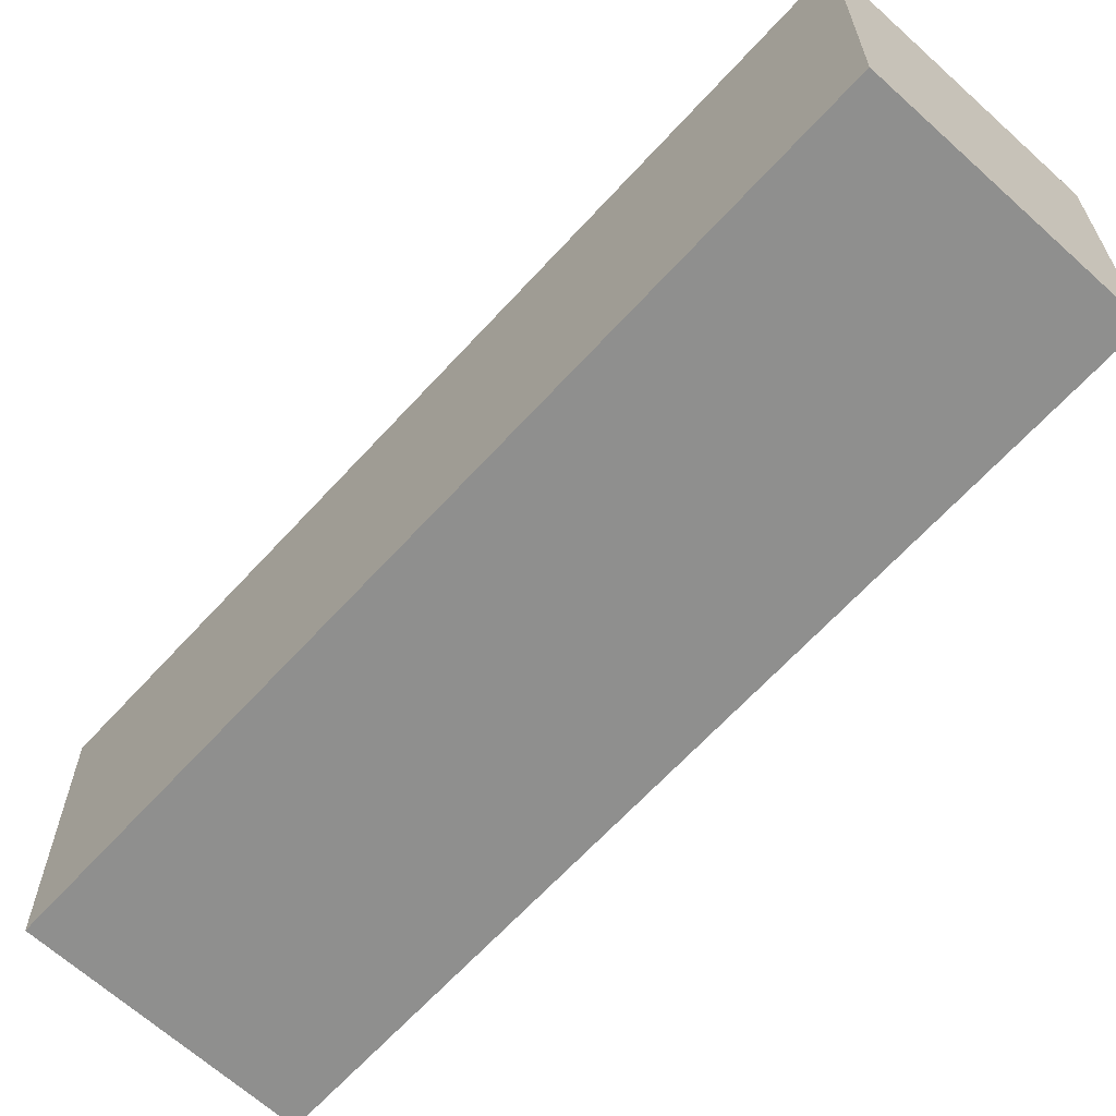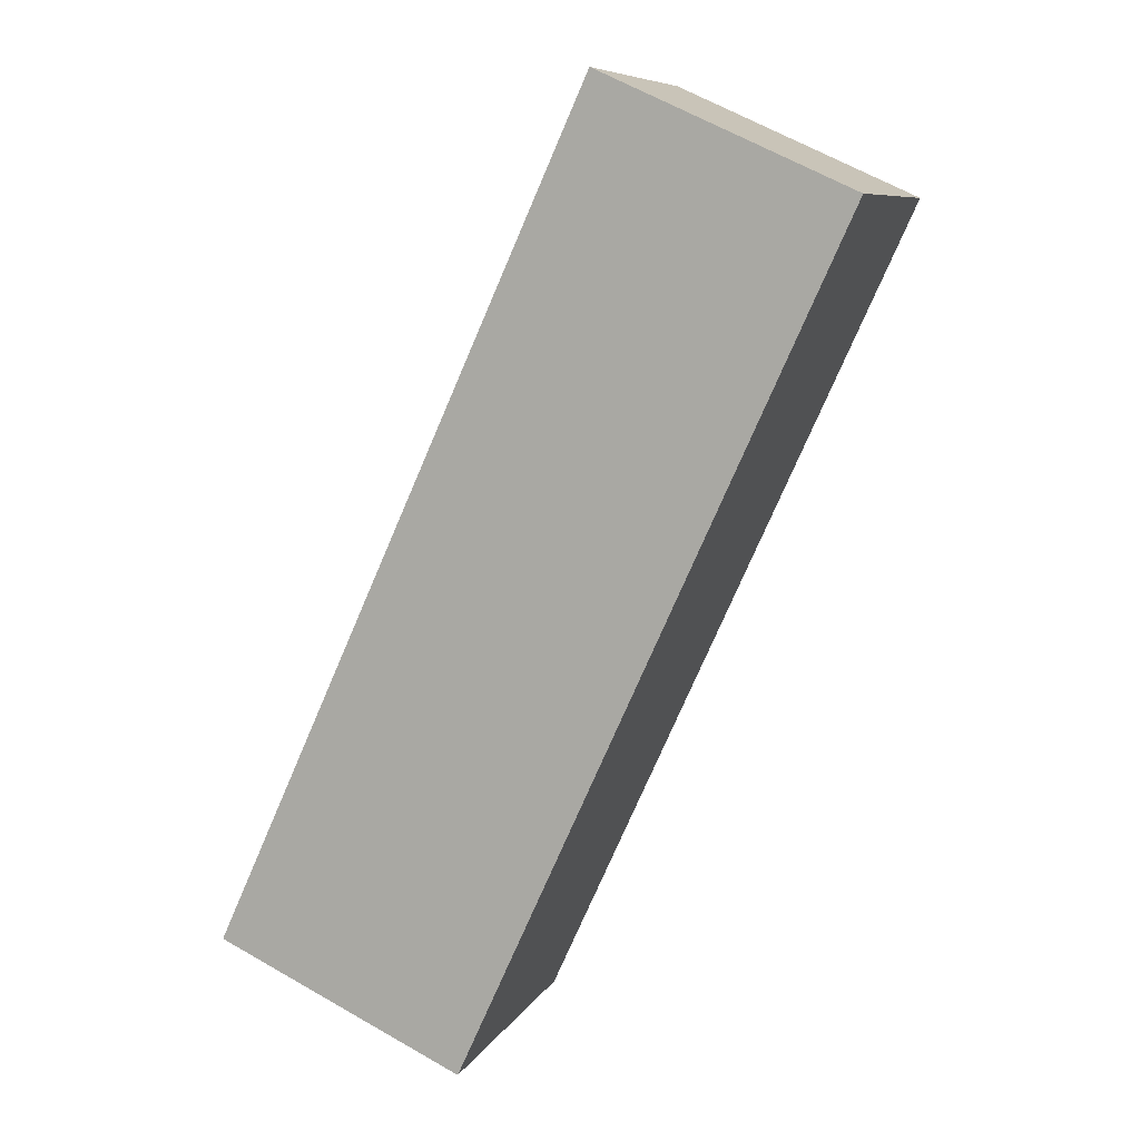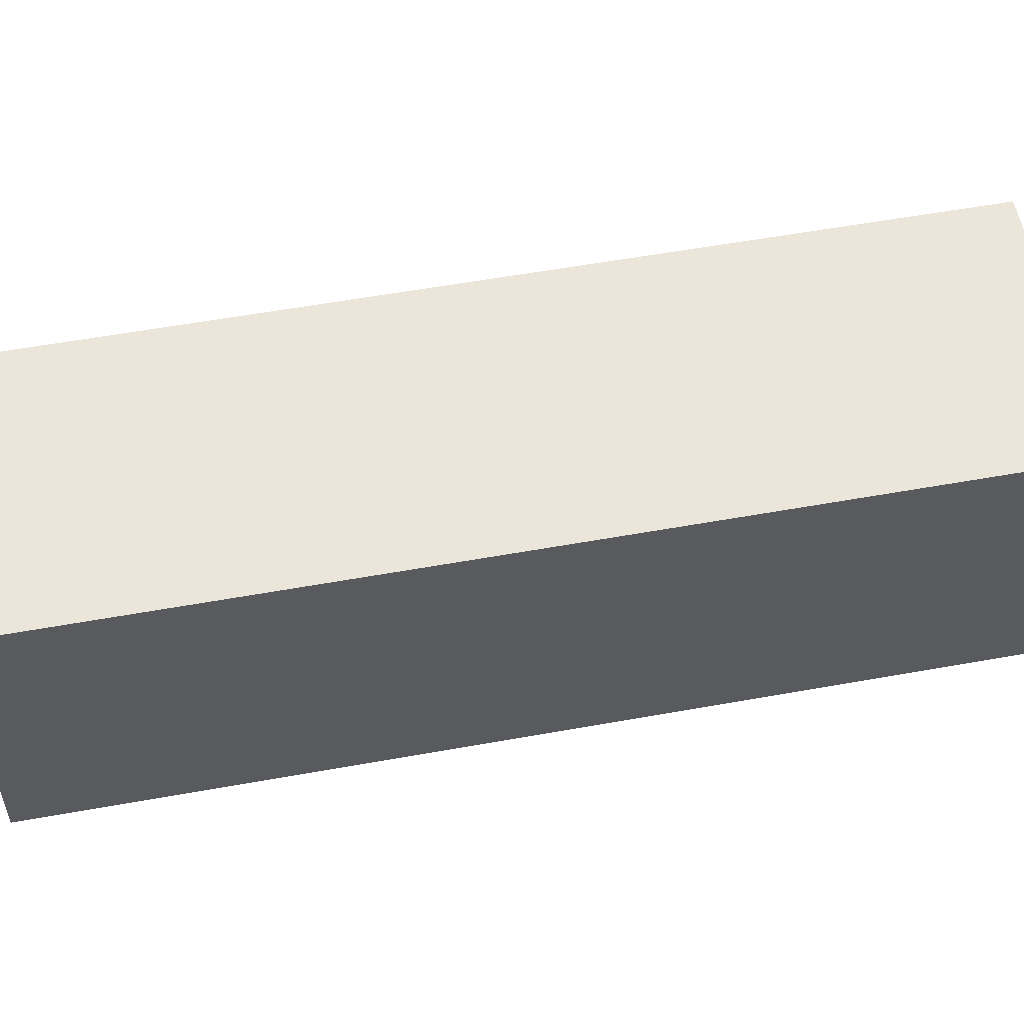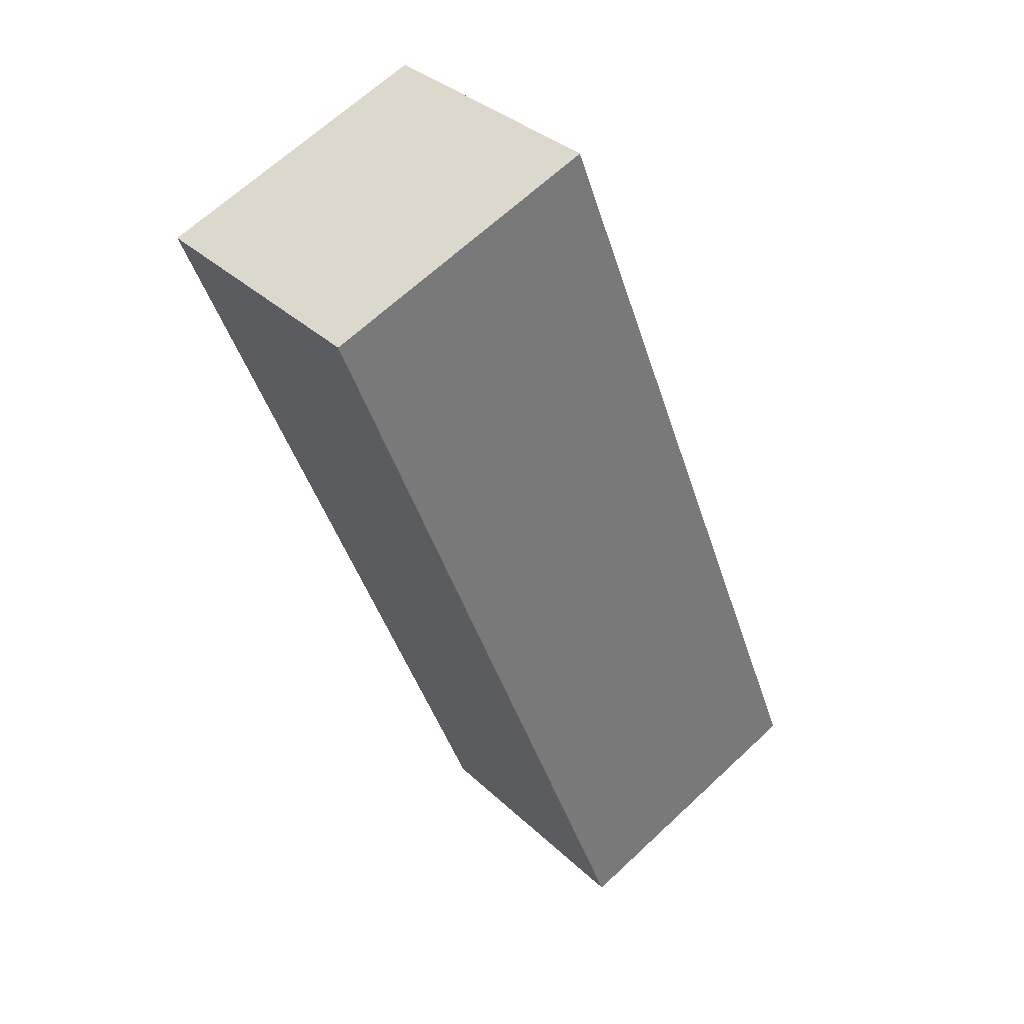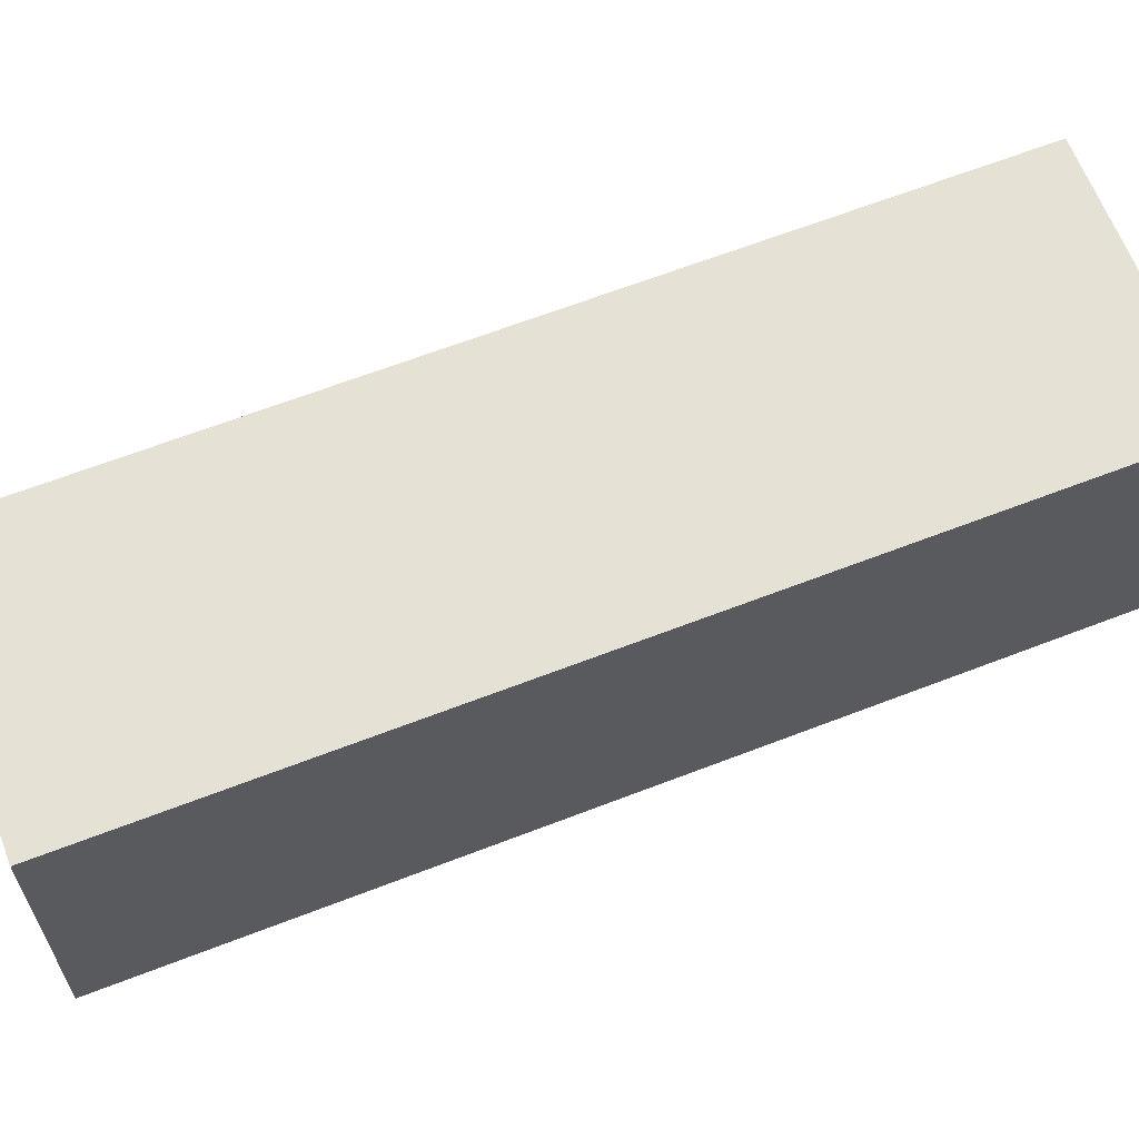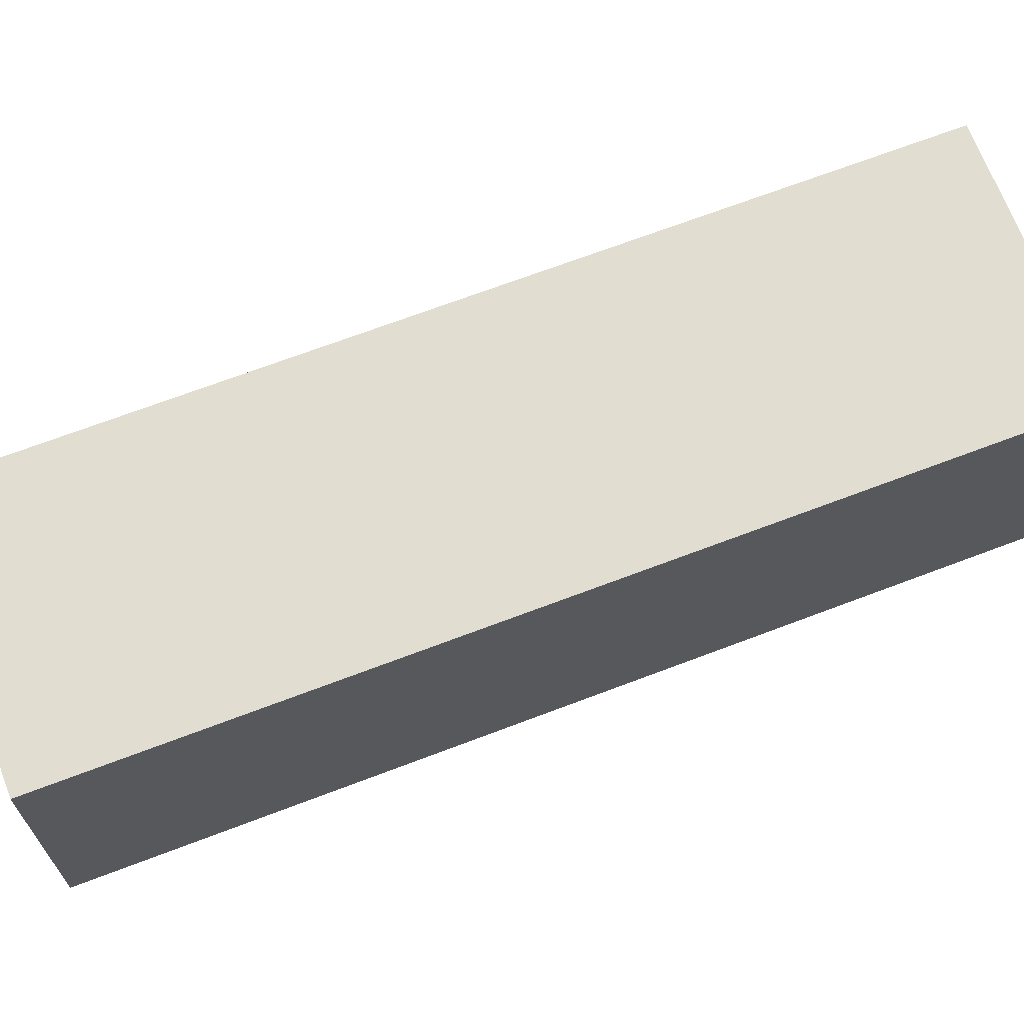
<metadata>
{"format":"obj","ext":"obj","renderer":"f3d","projection":"perspective","resolution":1024,"background":"white","views":[{"elev":-65.3,"azim":-18.0,"up":"+Y"},{"elev":8.4,"azim":18.0,"up":"+Z"},{"elev":56.0,"azim":103.6,"up":"+Y"},{"elev":66.1,"azim":-133.2,"up":"+Z"},{"elev":64.3,"azim":-87.0,"up":"+Y"},{"elev":68.9,"azim":93.5,"up":"+Y"}]}
</metadata>
<code>
v  5.499 4.27 12.14
v  3.586 4.27 -1.625
v  9.108e-05 4.27 -0.0001351
v  9.084 4.27 10.51
v  3.586 9.949e-17 -1.625
v  5.498 -7.431e-16 12.14
v  0 0 0
v  9.084 -6.436e-16 10.51
g defaultobject
f 1 2 3
f 2 1 4
f 5 6 7
f 6 5 8
f 7 1 3
f 1 7 6
f 5 3 2
f 3 5 7
f 5 4 8
f 4 5 2
f 8 1 6
f 1 8 4

</code>
